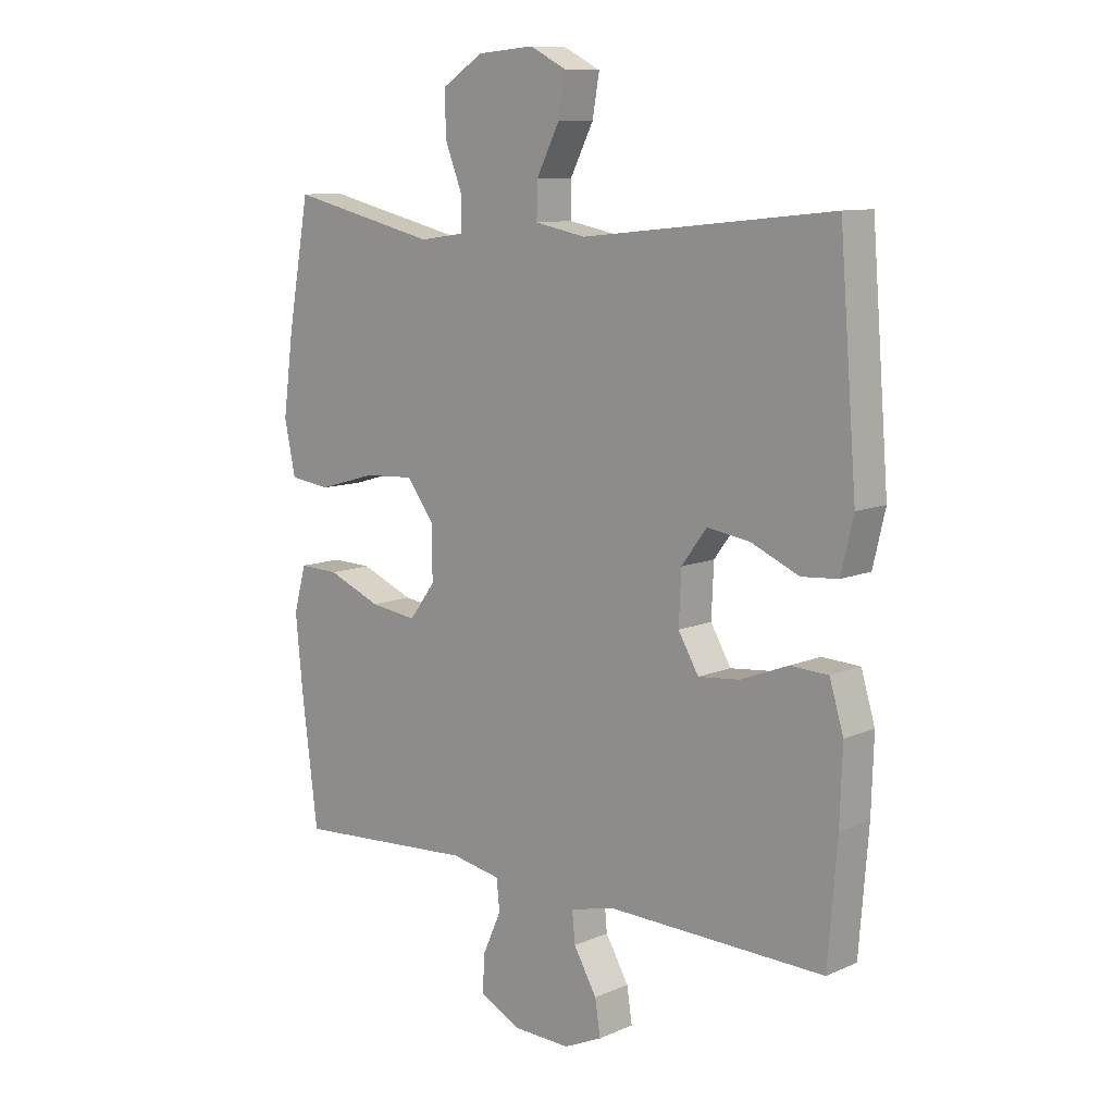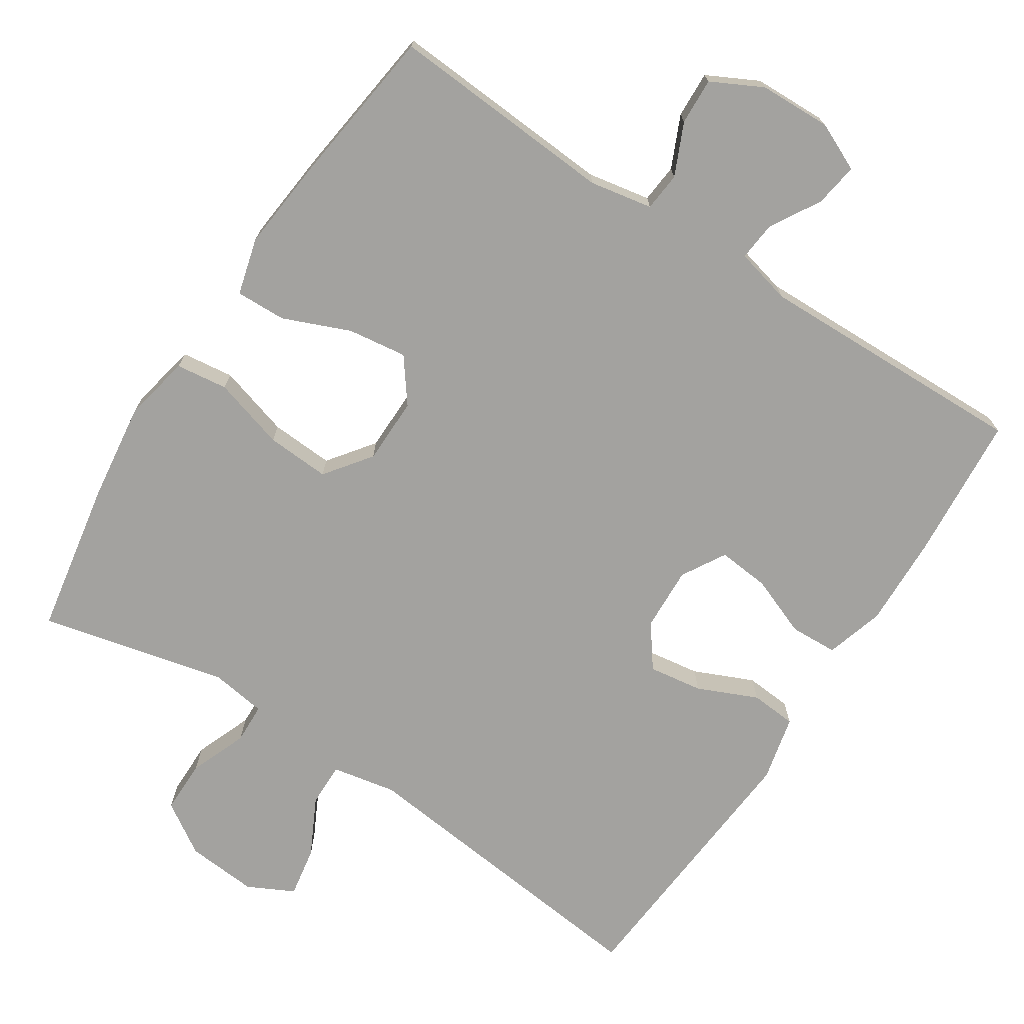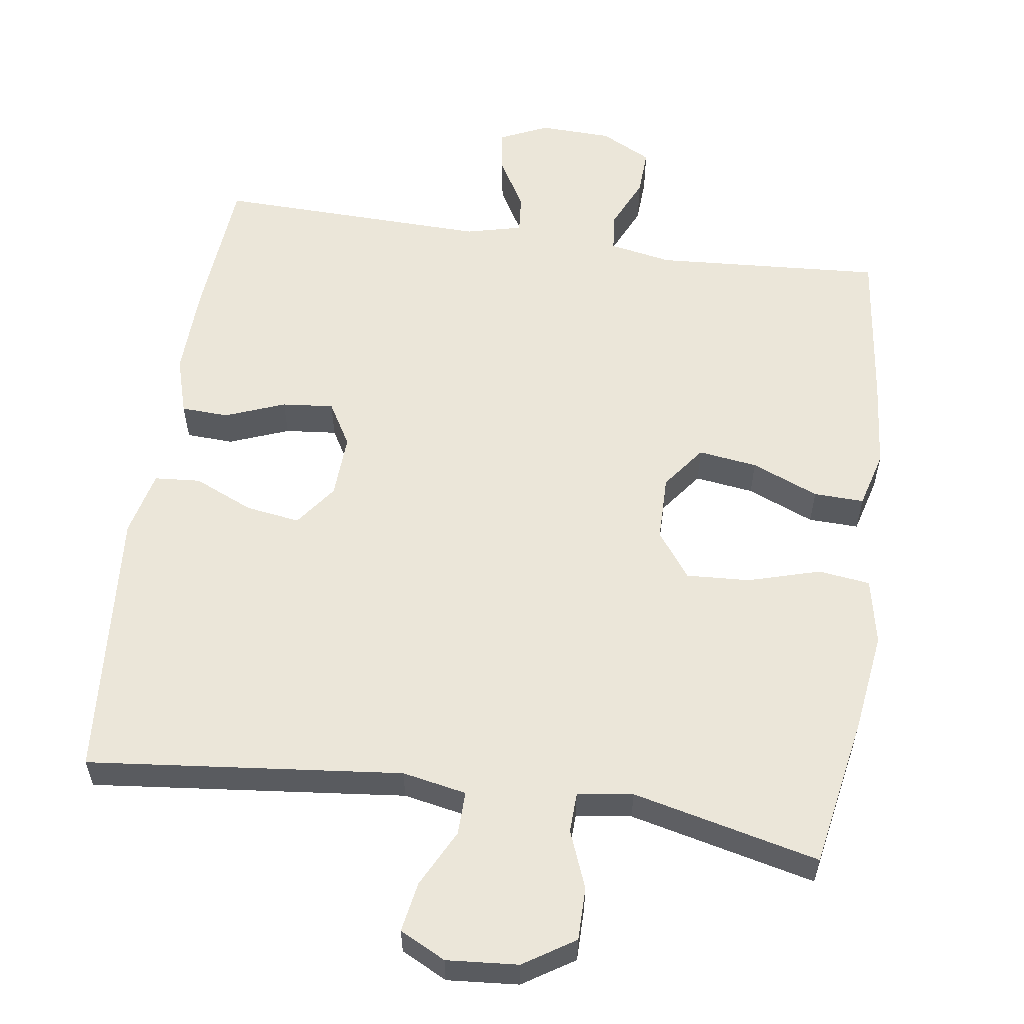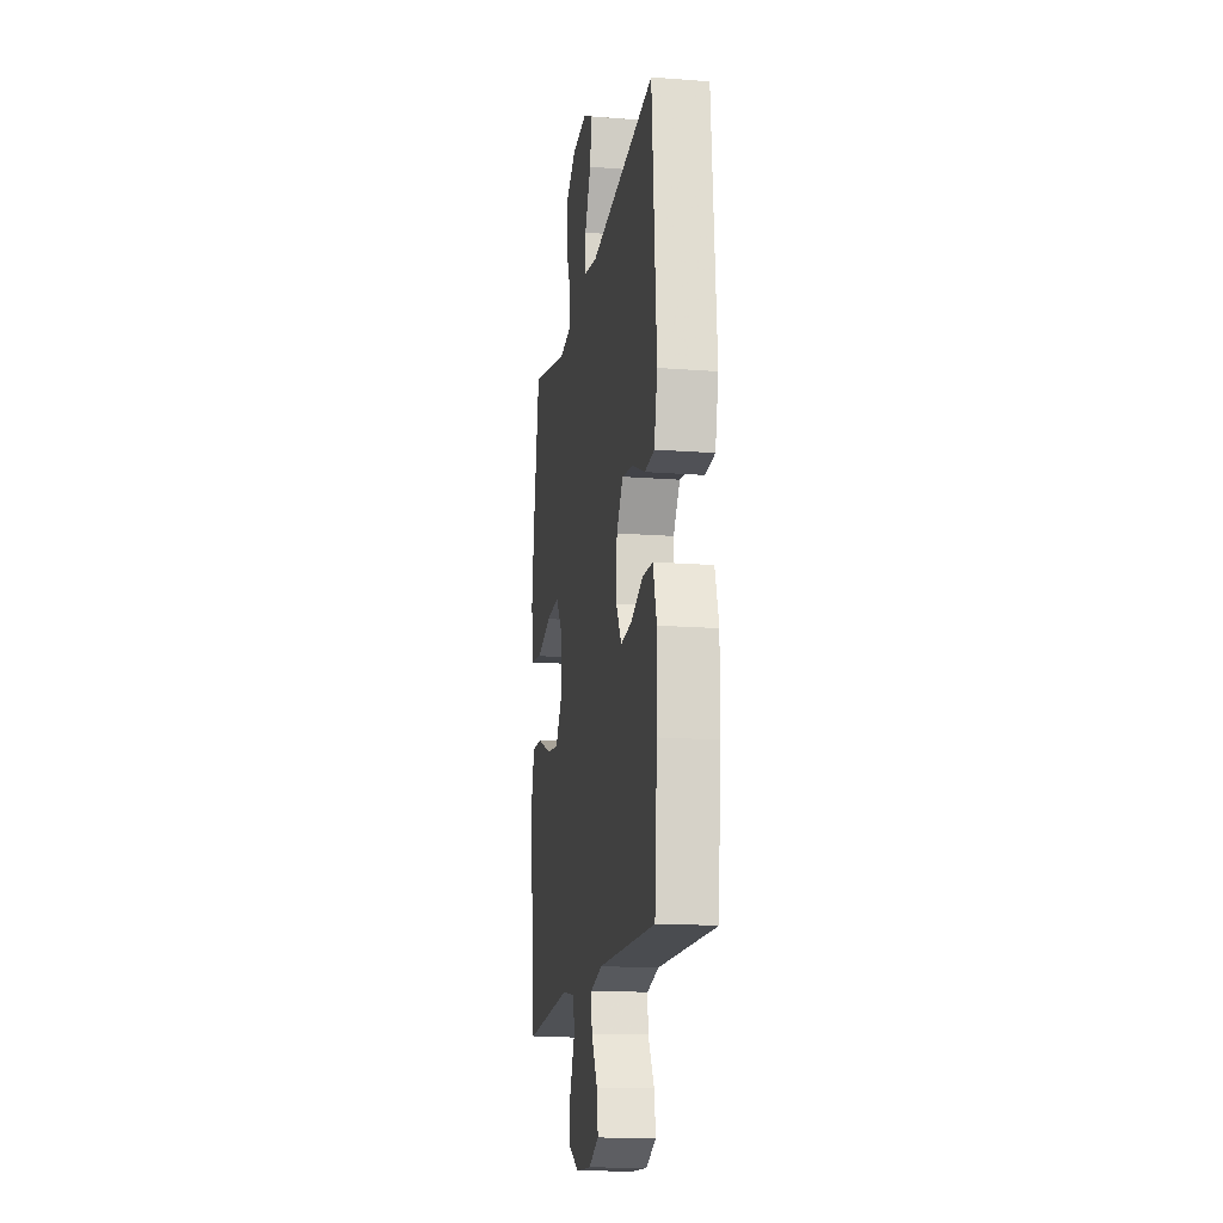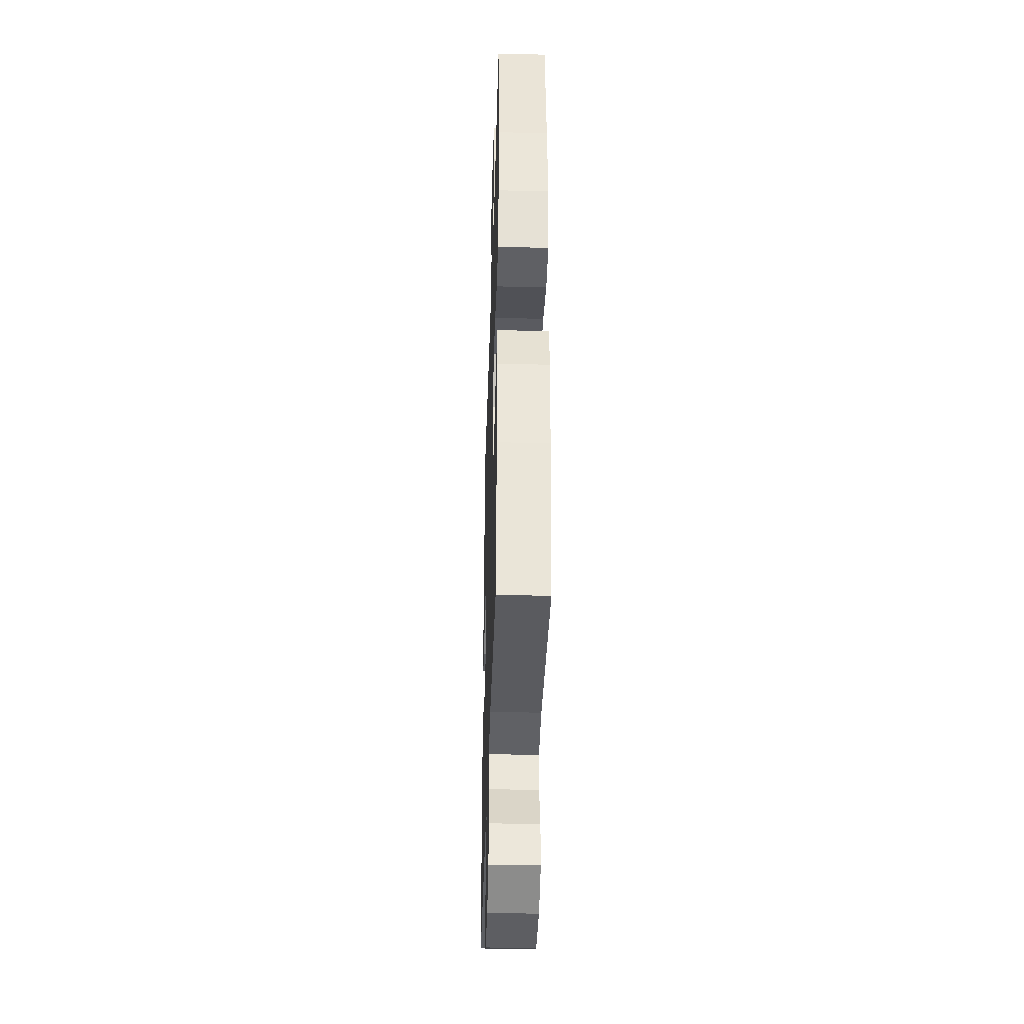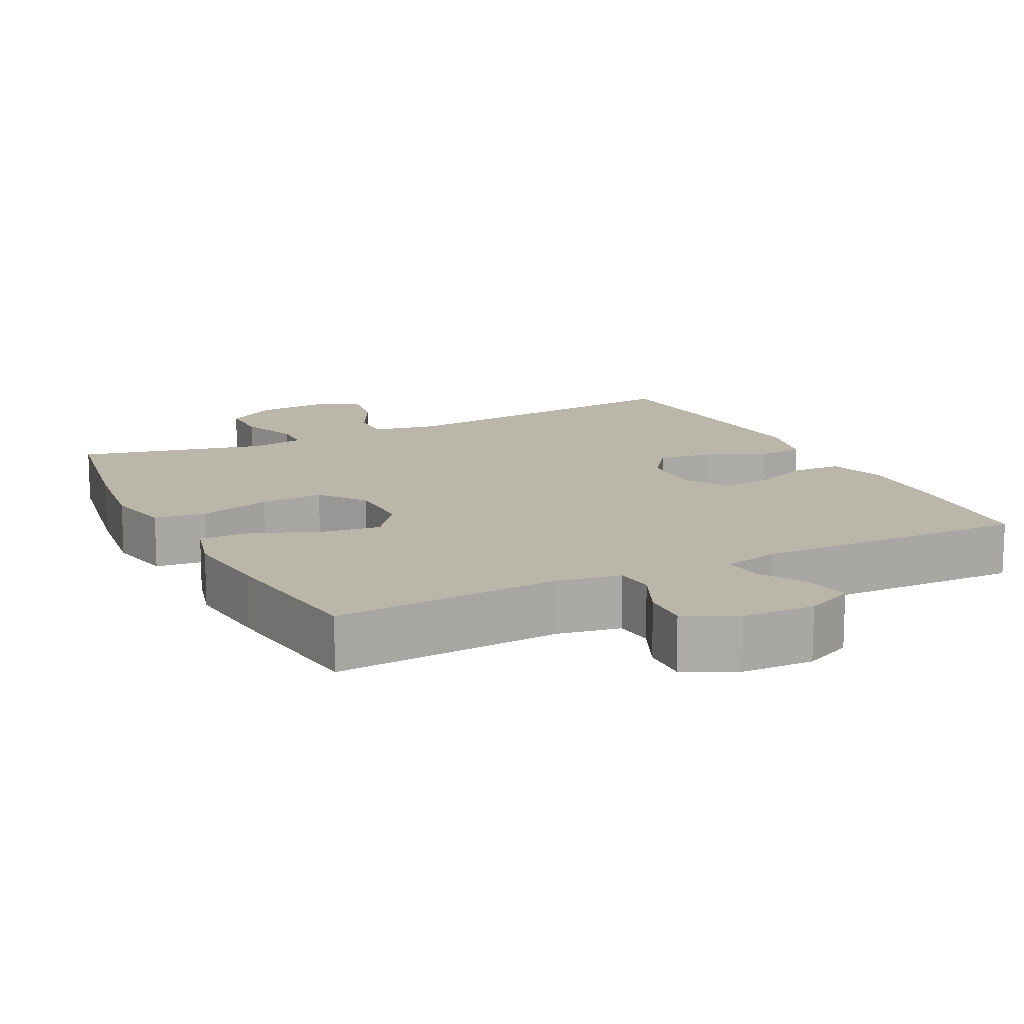
<metadata>
{"format":"obj","ext":"obj","renderer":"f3d","projection":"perspective","resolution":1024,"background":"white","views":[{"elev":10.2,"azim":-137.5,"up":"+Z"},{"elev":-72.4,"azim":146.9,"up":"+Y"},{"elev":57.5,"azim":8.3,"up":"+Y"},{"elev":-16.0,"azim":-99.1,"up":"+Z"},{"elev":-36.8,"azim":88.3,"up":"+Z"},{"elev":13.9,"azim":153.3,"up":"+Y"}]}
</metadata>
<code>
v 0.5 0.07 -0.5
v 0.188 0.07 -0.479
v 0.102 0.07 -0.495
v 0.097 0.07 -0.548
v 0.129 0.07 -0.619
v 0.132 0.07 -0.683
v 0.062 0.07 -0.719
v -0.037 0.07 -0.722
v -0.103 0.07 -0.692
v -0.094 0.07 -0.632
v -0.054 0.07 -0.563
v -0.049 0.07 -0.51
v -0.126 0.07 -0.491
v -0.5 0.07 -0.5
v -0.516 0.07 -0.299
v -0.52 0.07 -0.174
v -0.496 0.07 -0.094
v -0.431 0.07 -0.091
v -0.349 0.07 -0.123
v -0.278 0.07 -0.13
v -0.243 0.07 -0.07
v -0.247 0.07 0.018
v -0.29 0.07 0.076
v -0.364 0.07 0.065
v -0.446 0.07 0.029
v -0.509 0.07 0.034
v -0.53 0.07 0.124
v -0.5 0.07 0.5
v -0.069 0.07 0.454
v 0.019 0.07 0.471
v 0.018 0.07 0.531
v -0.022 0.07 0.61
v -0.034 0.07 0.679
v 0.029 0.07 0.711
v 0.127 0.07 0.703
v 0.197 0.07 0.658
v 0.197 0.07 0.585
v 0.166 0.07 0.506
v 0.168 0.07 0.451
v 0.244 0.07 0.44
v 0.5 0.07 0.5
v 0.538 0.07 0.289
v 0.556 0.07 0.153
v 0.537 0.07 0.062
v 0.466 0.07 0.053
v 0.367 0.07 0.082
v 0.28 0.07 0.087
v 0.233 0.07 0.024
v 0.232 0.07 -0.067
v 0.277 0.07 -0.127
v 0.358 0.07 -0.116
v 0.45 0.07 -0.078
v 0.519 0.07 -0.076
v 0.54 0.07 -0.154
v 0.528 0.07 -0.278
v 0.5 0 -0.5
v 0.188 0 -0.479
v 0.102 0 -0.495
v 0.097 0 -0.548
v 0.129 0 -0.619
v 0.132 0 -0.683
v 0.062 0 -0.719
v -0.037 0 -0.722
v -0.103 0 -0.692
v -0.094 0 -0.632
v -0.054 0 -0.563
v -0.049 0 -0.51
v -0.126 0 -0.491
v -0.5 0 -0.5
v -0.516 0 -0.299
v -0.52 0 -0.174
v -0.496 0 -0.094
v -0.431 0 -0.091
v -0.349 0 -0.123
v -0.278 0 -0.13
v -0.243 0 -0.07
v -0.247 0 0.018
v -0.29 0 0.076
v -0.364 0 0.065
v -0.446 0 0.029
v -0.509 0 0.034
v -0.53 0 0.124
v -0.5 0 0.5
v -0.069 0 0.454
v 0.019 0 0.471
v 0.018 0 0.531
v -0.022 0 0.61
v -0.034 0 0.679
v 0.029 0 0.711
v 0.127 0 0.703
v 0.197 0 0.658
v 0.197 0 0.585
v 0.166 0 0.506
v 0.168 0 0.451
v 0.244 0 0.44
v 0.5 0 0.5
v 0.538 0 0.289
v 0.556 0 0.153
v 0.537 0 0.062
v 0.466 0 0.053
v 0.367 0 0.082
v 0.28 0 0.087
v 0.233 0 0.024
v 0.232 0 -0.067
v 0.277 0 -0.127
v 0.358 0 -0.116
v 0.45 0 -0.078
v 0.519 0 -0.076
v 0.54 0 -0.154
v 0.528 0 -0.278
f 55 1 2
f 54 55 2
f 53 54 2
f 52 53 2
f 51 52 2
f 50 51 2 3
f 49 50 3
f 48 49 3
f 44 45 46
f 43 44 46
f 42 43 46
f 41 42 46
f 40 41 46
f 39 40 46 47
f 36 37 38
f 35 36 38
f 34 35 38
f 33 34 38
f 32 33 38
f 31 32 38
f 30 31 38 39
f 39 47 48
f 30 39 48
f 29 30 48
f 27 28 29
f 26 27 29
f 25 26 29
f 24 25 29
f 17 18 19
f 16 17 19
f 15 16 19
f 14 15 19
f 13 14 19
f 12 13 19 20
f 9 10 11
f 8 9 11
f 7 8 11
f 6 7 11
f 5 6 11
f 4 5 11
f 3 4 11 12
f 12 20 21
f 3 12 21
f 48 3 21
f 23 24 29
f 22 23 29 48
f 21 22 48
f 57 56 110
f 57 110 109
f 57 109 108
f 57 108 107
f 57 107 106
f 58 57 106 105
f 58 105 104
f 58 104 103
f 101 100 99
f 101 99 98
f 101 98 97
f 101 97 96
f 101 96 95
f 102 101 95 94
f 93 92 91
f 93 91 90
f 93 90 89
f 93 89 88
f 93 88 87
f 93 87 86
f 94 93 86 85
f 103 102 94
f 103 94 85
f 103 85 84
f 84 83 82
f 84 82 81
f 84 81 80
f 84 80 79
f 74 73 72
f 74 72 71
f 74 71 70
f 74 70 69
f 74 69 68
f 75 74 68 67
f 66 65 64
f 66 64 63
f 66 63 62
f 66 62 61
f 66 61 60
f 66 60 59
f 67 66 59 58
f 76 75 67
f 76 67 58
f 76 58 103
f 84 79 78
f 103 84 78 77
f 103 77 76
f 1 56 57 2
f 2 57 58 3
f 3 58 59 4
f 4 59 60 5
f 5 60 61 6
f 6 61 62 7
f 7 62 63 8
f 8 63 64 9
f 9 64 65 10
f 10 65 66 11
f 11 66 67 12
f 12 67 68 13
f 13 68 69 14
f 14 69 70 15
f 15 70 71 16
f 16 71 72 17
f 17 72 73 18
f 18 73 74 19
f 19 74 75 20
f 20 75 76 21
f 21 76 77 22
f 22 77 78 23
f 23 78 79 24
f 24 79 80 25
f 25 80 81 26
f 26 81 82 27
f 27 82 83 28
f 28 83 84 29
f 29 84 85 30
f 30 85 86 31
f 31 86 87 32
f 32 87 88 33
f 33 88 89 34
f 34 89 90 35
f 35 90 91 36
f 36 91 92 37
f 37 92 93 38
f 38 93 94 39
f 39 94 95 40
f 40 95 96 41
f 41 96 97 42
f 42 97 98 43
f 43 98 99 44
f 44 99 100 45
f 45 100 101 46
f 46 101 102 47
f 47 102 103 48
f 48 103 104 49
f 49 104 105 50
f 50 105 106 51
f 51 106 107 52
f 52 107 108 53
f 53 108 109 54
f 54 109 110 55
f 55 110 56 1

</code>
